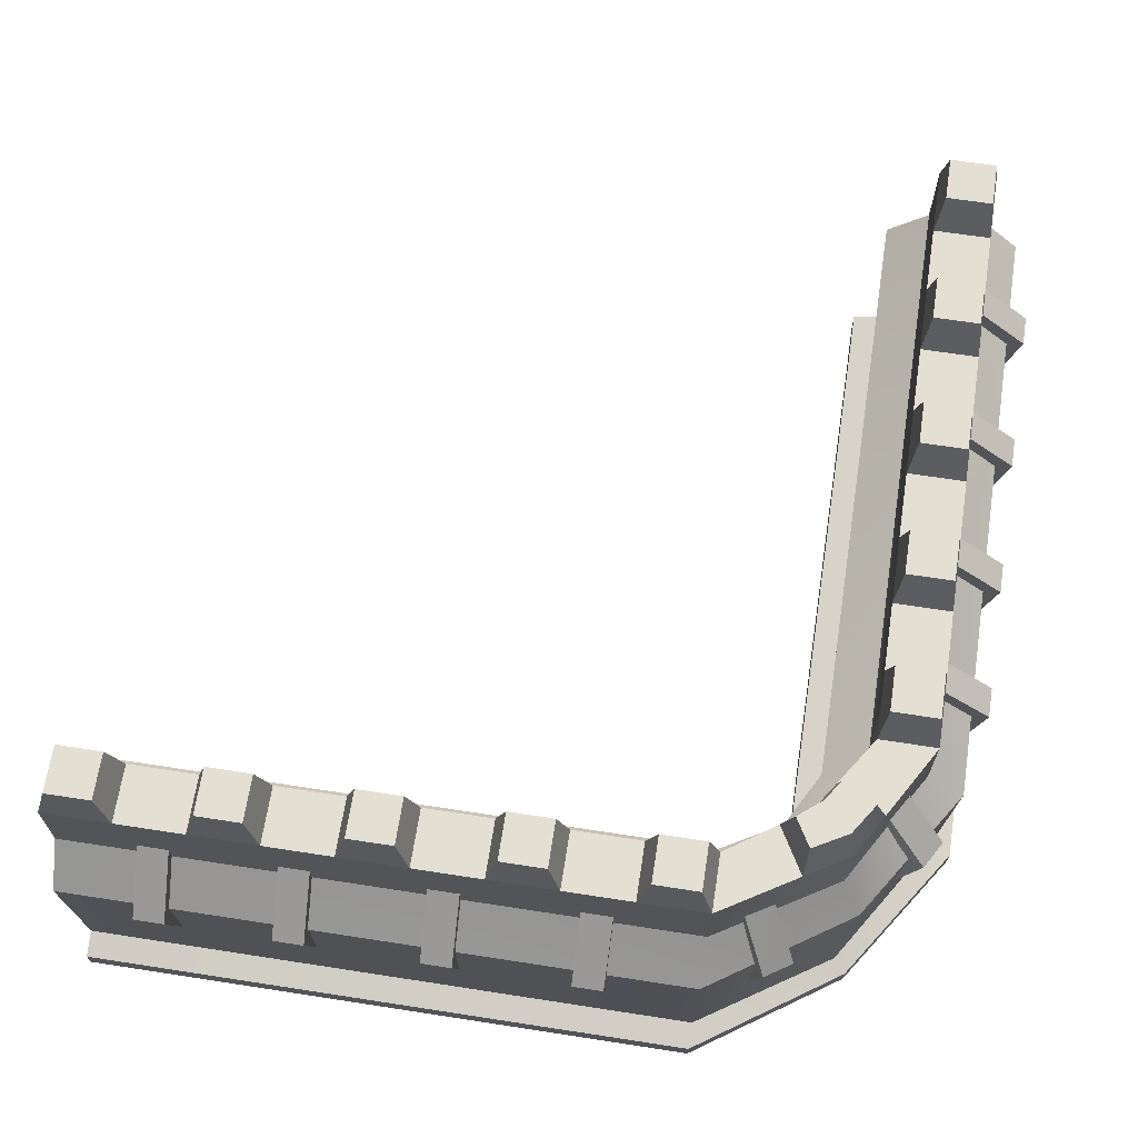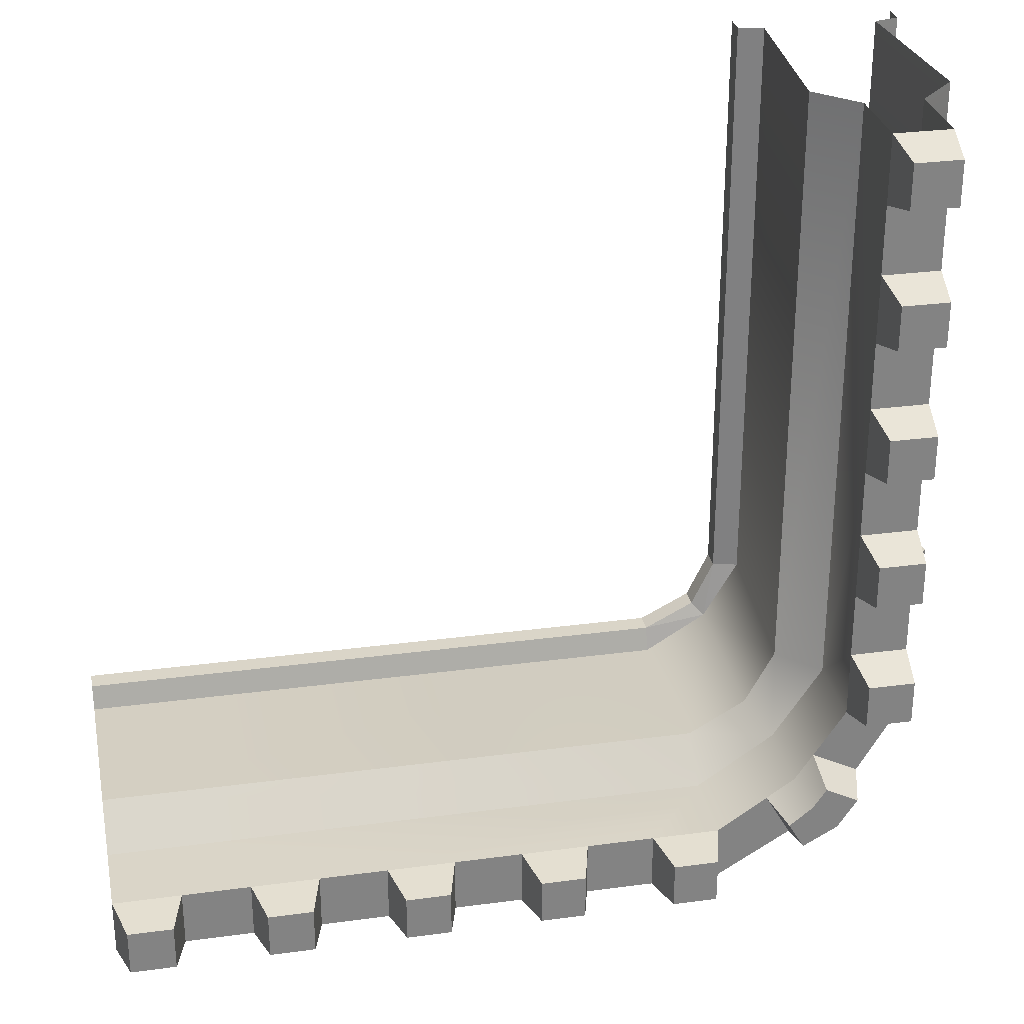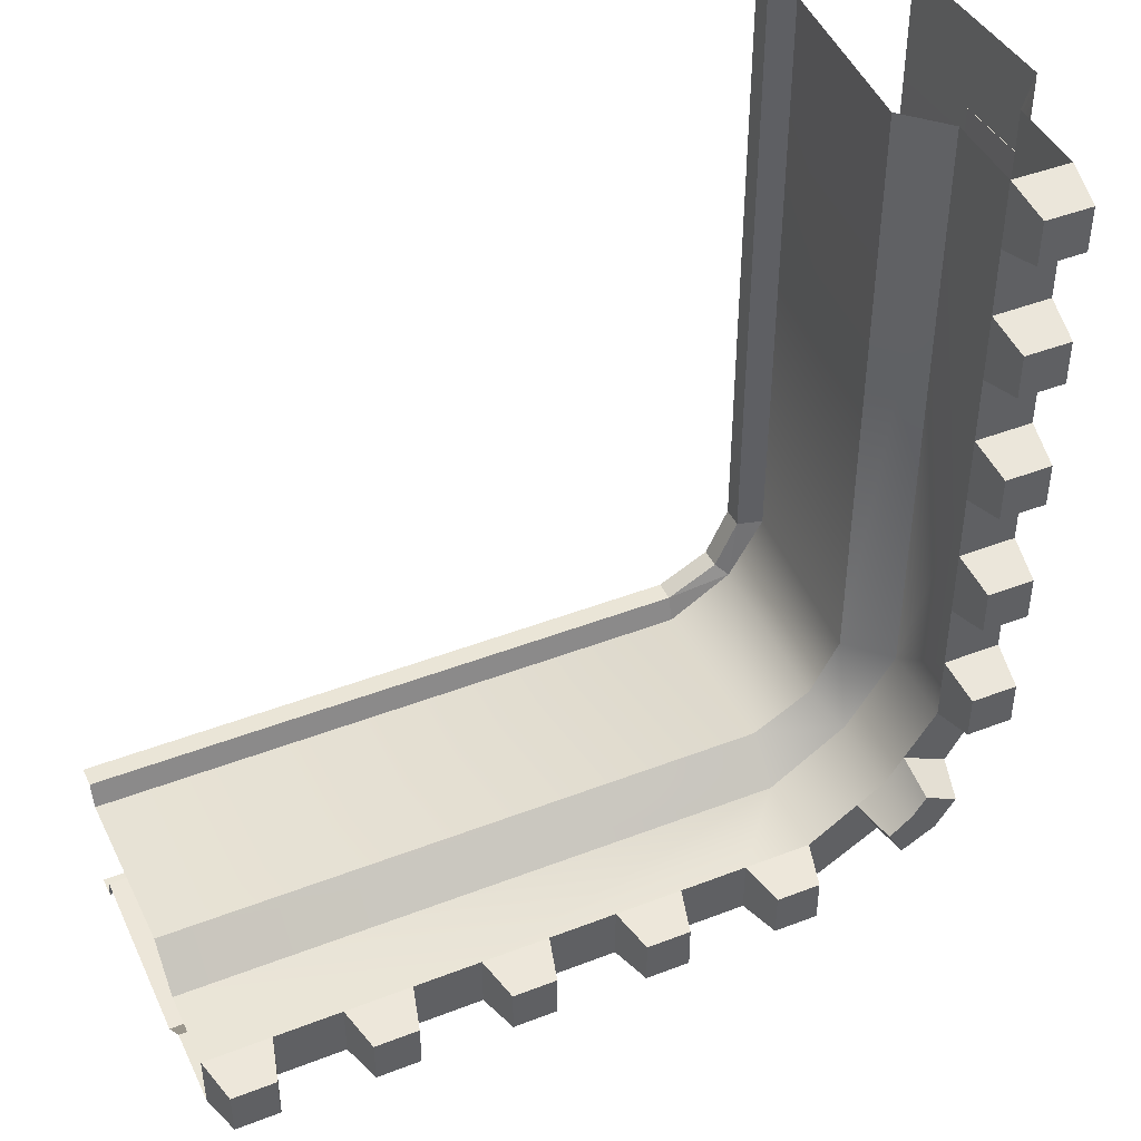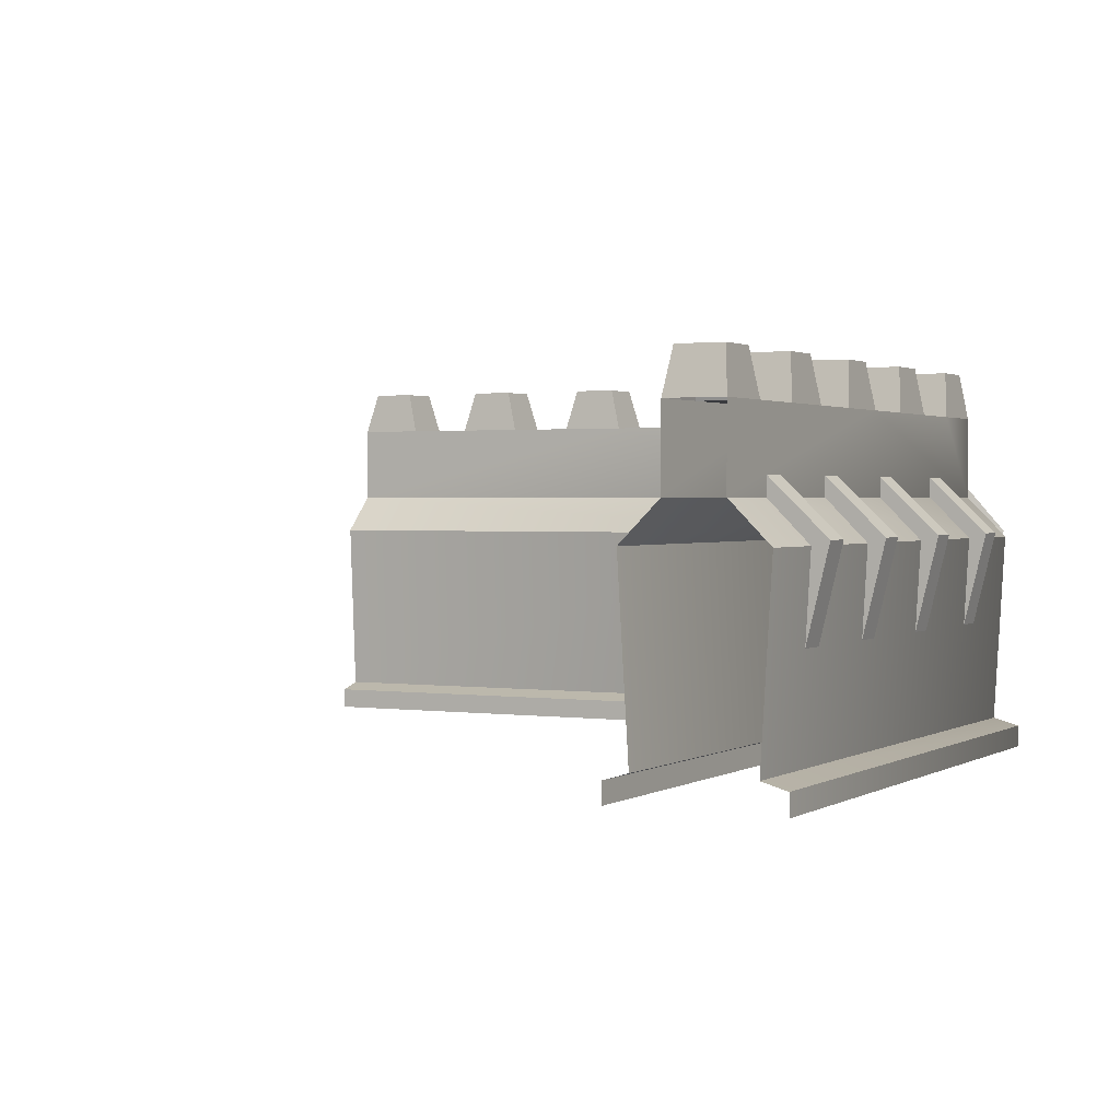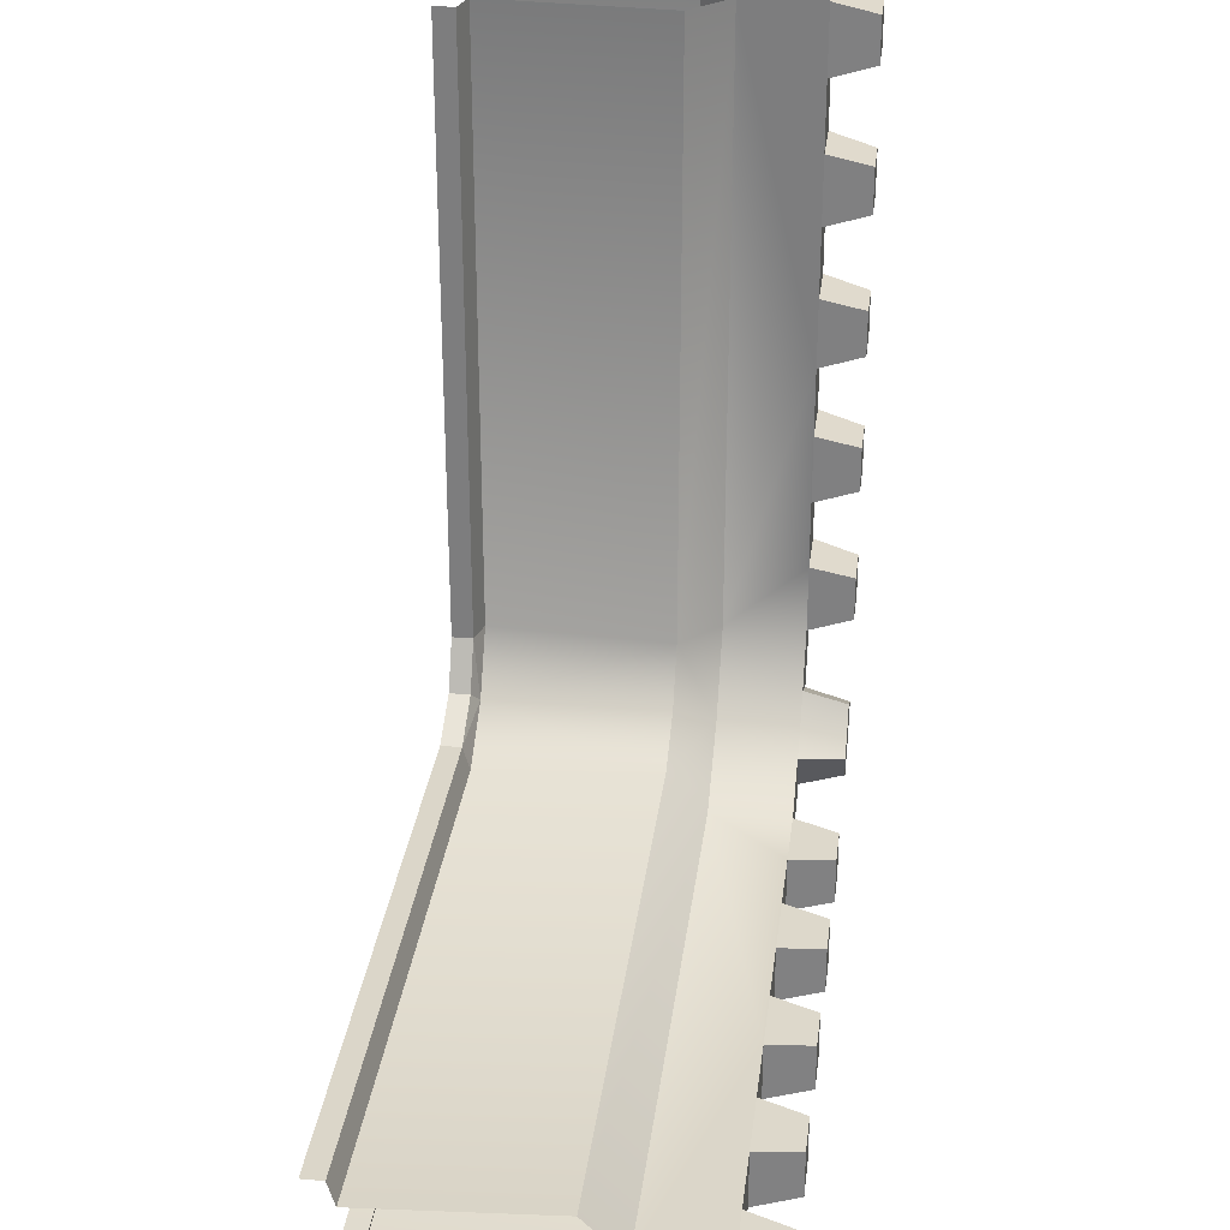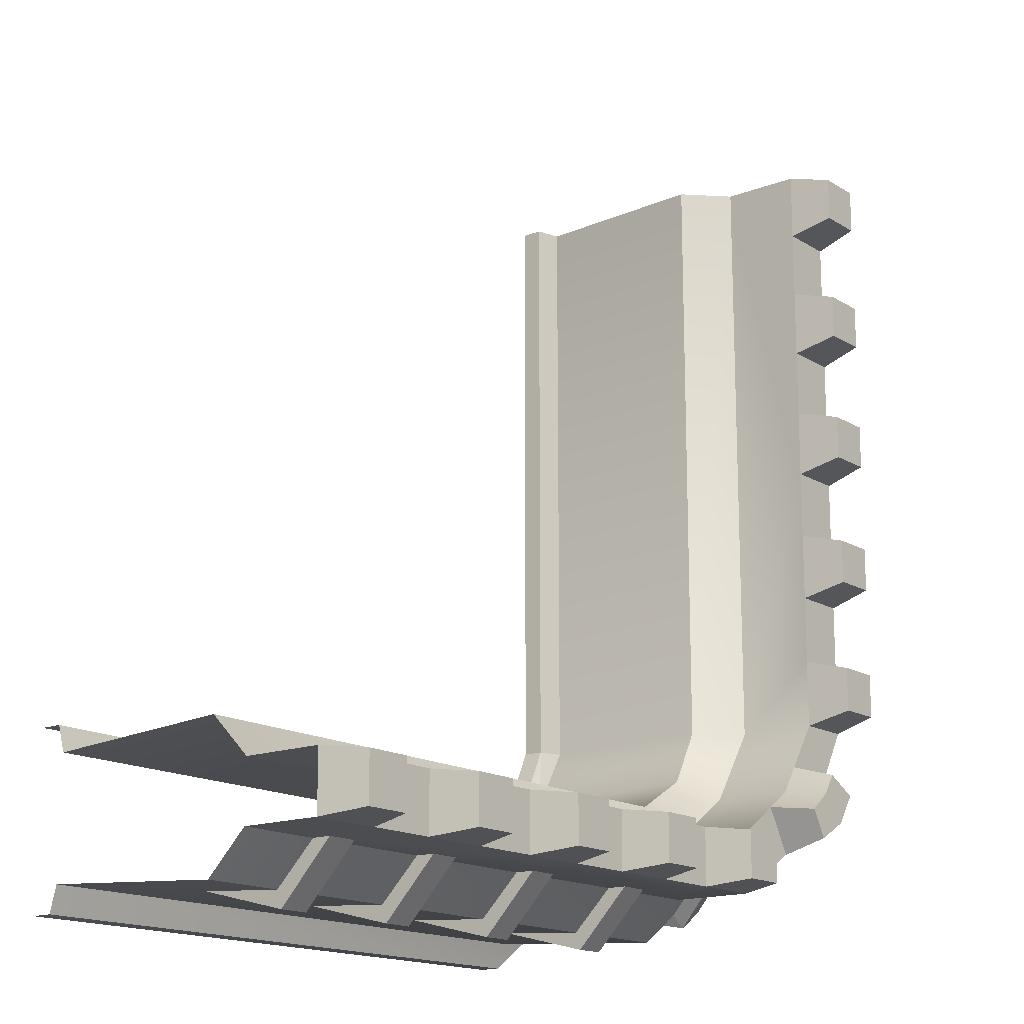
<metadata>
{"format":"obj","ext":"obj","renderer":"f3d","projection":"perspective","resolution":1024,"background":"white","views":[{"elev":66.6,"azim":-171.2,"up":"+Y"},{"elev":29.3,"azim":168.8,"up":"+Z"},{"elev":44.1,"azim":155.6,"up":"+Z"},{"elev":1.5,"azim":117.5,"up":"+Y"},{"elev":29.9,"azim":97.1,"up":"+Z"},{"elev":-16.0,"azim":128.5,"up":"+Z"}]}
</metadata>
<code>
v -0.6322 9.657 -6.99
v -0.6322 9.657 -5.84
v 0.5601 9.657 -5.84
v 1.72 5.462 -14.3
v 1.72 5.462 1.469
v 1.435 0.7305 1.469
v -1.792 5.462 1.469
v -1.792 5.462 -14.3
v -1.509 0.7305 -14.3
v 0.7014 6.48 1.469
v 0.7014 6.48 -14.3
v 0.7014 8.525 -7.291
v -0.7735 6.48 -14.3
v -0.7735 6.48 1.469
v -0.7735 8.525 -5.539
v -0.6322 9.657 -14
v -0.6322 9.657 -12.85
v 0.5601 9.657 -12.85
v -0.7735 8.525 -12.55
v -0.7735 8.525 -10.8
v 0.7014 8.525 -10.8
v -0.6322 9.657 -10.49
v -0.6322 9.657 -9.344
v 0.5601 9.657 -9.344
v -0.7735 8.525 -9.043
v -0.7735 8.525 -7.291
v 0.5601 9.657 1.168
v 0.5601 9.657 0.01803
v -0.6322 9.657 0.01803
v 0.7014 8.525 -0.2831
v 0.7014 8.525 -2.035
v -0.7735 8.525 -2.035
v 0.5601 9.657 -2.336
v 0.5601 9.657 -3.486
v -0.6322 9.657 -3.486
v 0.7014 8.525 -3.787
v 0.7014 8.525 -5.539
v 0.5601 9.657 -6.99
v -0.7735 8.525 -14.3
v 0.5601 9.657 -14
v 0.7014 8.525 -12.55
v 0.7014 8.525 -14.3
v 0.5601 9.657 -10.49
v 0.7014 8.525 -9.043
v -0.7735 8.525 -0.2831
v -0.7735 8.525 1.469
v -0.6322 9.657 1.168
v 0.7014 8.525 1.469
v -0.7735 8.525 -3.787
v -0.6322 9.657 -2.336
v -2.156 0.5465 -14.3
v -2.156 0.5465 1.469
v -2.156 0.008772 -14.3
v -2.156 0.008772 1.469
v 2.08 0.5465 1.469
v 2.08 0.5465 -14.3
v 2.08 0.008772 1.469
v 2.08 0.008772 -14.3
v -0.7357 6.474 -5.211
v -1.773 5.439 -5.211
v -2.223 5.587 -5.211
v -0.7357 6.474 -4.435
v -0.7357 7.003 -4.435
v -2.223 5.587 -4.435
v -0.7357 7.003 -5.211
v -1.649 3.245 -5.211
v -1.773 5.439 -4.435
v -1.649 3.245 -4.435
v -0.7357 6.474 -1.554
v -1.773 5.439 -1.554
v -2.223 5.587 -1.554
v -0.7357 6.474 -0.7774
v -0.7357 7.003 -0.7774
v -2.223 5.587 -0.7774
v -0.7357 7.003 -1.554
v -1.649 3.245 -1.554
v -1.773 5.439 -0.7774
v -1.649 3.245 -0.7774
v -0.7357 6.474 -8.804
v -1.773 5.439 -8.804
v -2.223 5.587 -8.804
v -0.7357 6.474 -8.028
v -0.7357 7.003 -8.028
v -2.223 5.587 -8.028
v -0.7357 7.003 -8.804
v -1.649 3.245 -8.804
v -1.773 5.439 -8.028
v -1.649 3.245 -8.028
v -0.7357 6.474 -12.21
v -1.773 5.439 -12.21
v -2.223 5.587 -12.21
v -0.7357 6.474 -11.44
v -0.7357 7.003 -11.44
v -2.223 5.587 -11.44
v -0.7357 7.003 -12.21
v -1.649 3.245 -12.21
v -1.773 5.439 -11.44
v -1.649 3.245 -11.44
v 12.45 9.657 -18.93
v 11.3 9.657 -18.93
v 11.3 9.657 -17.73
v 19.75 5.462 -16.57
v 3.987 5.462 -16.57
v 3.987 0.7305 -16.86
v 3.987 5.462 -20.09
v 19.75 5.462 -20.09
v 19.75 0.7305 -19.8
v 3.987 6.48 -17.59
v 19.75 6.48 -17.59
v 12.75 8.525 -17.59
v 19.75 6.48 -19.07
v 3.987 6.48 -19.07
v 10.99 8.525 -19.07
v 19.45 9.657 -18.93
v 18.3 9.657 -18.93
v 18.3 9.657 -17.73
v 18 8.525 -19.07
v 16.25 8.525 -19.07
v 16.25 8.525 -17.59
v 15.95 9.657 -18.93
v 14.8 9.657 -18.93
v 14.8 9.657 -17.73
v 14.5 8.525 -19.07
v 12.75 8.525 -19.07
v 4.288 9.657 -17.73
v 5.437 9.657 -17.73
v 5.437 9.657 -18.93
v 5.739 8.525 -17.59
v 7.491 8.525 -17.59
v 7.491 8.525 -19.07
v 7.792 9.657 -17.73
v 8.941 9.657 -17.73
v 8.941 9.657 -18.93
v 9.243 8.525 -17.59
v 10.99 8.525 -17.59
v 12.45 9.657 -17.73
v 19.75 8.525 -19.07
v 19.45 9.657 -17.73
v 18 8.525 -17.59
v 19.75 8.525 -17.59
v 15.95 9.657 -17.73
v 14.5 8.525 -17.59
v 5.739 8.525 -19.07
v 3.987 8.525 -19.07
v 4.288 9.657 -18.93
v 3.987 8.525 -17.59
v 9.243 8.525 -19.07
v 7.792 9.657 -18.93
v 19.75 0.5465 -20.45
v 3.987 0.5465 -20.45
v 19.75 0.008772 -20.45
v 3.987 0.008772 -20.45
v 3.987 0.5465 -16.21
v 19.75 0.5465 -16.21
v 3.987 0.008772 -16.21
v 19.75 0.008772 -16.21
v 10.67 6.474 -19.03
v 10.67 5.439 -20.07
v 10.67 5.587 -20.52
v 9.89 6.474 -19.03
v 9.89 7.003 -19.03
v 9.89 5.587 -20.52
v 10.67 7.003 -19.03
v 10.67 3.245 -19.94
v 9.89 5.439 -20.07
v 9.89 3.245 -19.94
v 7.009 6.474 -19.03
v 7.009 5.439 -20.07
v 7.009 5.587 -20.52
v 6.233 6.474 -19.03
v 6.233 7.003 -19.03
v 6.233 5.587 -20.52
v 7.009 7.003 -19.03
v 7.009 3.245 -19.94
v 6.233 5.439 -20.07
v 6.233 3.245 -19.94
v 14.26 6.474 -19.03
v 14.26 5.439 -20.07
v 14.26 5.587 -20.52
v 13.48 6.474 -19.03
v 13.48 7.003 -19.03
v 13.48 5.587 -20.52
v 14.26 7.003 -19.03
v 14.26 3.245 -19.94
v 13.48 5.439 -20.07
v 13.48 3.245 -19.94
v 17.67 6.474 -19.03
v 17.67 5.439 -20.07
v 17.67 5.587 -20.52
v 16.89 6.474 -19.03
v 16.89 7.003 -19.03
v 16.89 5.587 -20.52
v 17.67 7.003 -19.03
v 17.67 3.245 -19.94
v 16.89 5.439 -20.07
v 16.89 3.245 -19.94
v 2.671 0.5465 -15.54
v 2.671 0.008772 -15.54
v 2.349 0.7305 -15.86
v 2.491 5.462 -15.72
v 1.982 6.48 -16.22
v 2.714 8.525 -16.72
v 1.982 8.525 -16.22
v 2.049 8.525 -17.88
v 0.4252 5.462 -17.71
v 0.95 6.48 -17.22
v 3.987 0.7305 -19.8
v 0.5668 0.7305 -17.57
v 0.2434 0.5465 -17.89
v 0.2434 0.008772 -17.89
v 1.435 0.7305 -14.3
v 1.515 8.525 -15.52
v 0.6252 9.657 -16.29
v 1.485 9.657 -15.85
v 1.826 9.657 -16.36
v 0.3111 8.525 -16.14
v 0.95 8.525 -17.22
v 2.017 9.657 -17.55
v 1.131 9.657 -17.05
v 2.423 9.657 -16.84
v 0.09111 6.474 -15.7
v -0.5836 5.439 -16.12
v -0.9842 5.587 -16.32
v -0.309 6.474 -15.02
v -0.309 7.003 -15.02
v -1.389 5.587 -15.62
v -0.5083 3.245 -16.04
v -0.9889 5.439 -15.41
v -0.9304 3.245 -15.41
v 3.21 6.474 -18.56
v 2.797 5.439 -19.24
v 2.534 5.587 -19.6
v 2.545 6.474 -18.14
v 2.545 7.003 -18.14
v 1.853 5.587 -19.16
v 2.768 3.245 -19.14
v 2.117 5.439 -18.79
v 2.217 3.245 -18.77
v -1.509 0.7305 1.469
v 19.75 0.7305 -16.86
v 0.09111 7.003 -15.7
v 3.21 7.003 -18.56
f 1 2 3
f 4 5 6
f 7 8 9
f 10 11 12
f 13 14 15
f 10 5 4
f 13 8 7
f 16 17 18
f 19 20 21
f 22 23 24
f 25 26 12
f 27 28 29
f 30 31 32
f 33 34 35
f 36 37 15
f 12 38 3
f 26 1 38
f 15 2 1
f 37 3 2
f 39 16 40
f 19 17 16
f 41 18 17
f 42 40 18
f 21 43 24
f 20 22 43
f 25 23 22
f 44 24 23
f 30 28 27
f 45 29 28
f 46 47 29
f 48 27 47
f 36 34 33
f 49 35 34
f 32 50 35
f 31 33 50
f 30 48 10
f 31 30 10
f 36 31 10
f 37 36 10
f 11 21 44
f 11 44 12
f 11 41 21
f 11 42 41
f 19 39 13
f 20 19 13
f 25 20 13
f 26 25 13
f 14 32 49
f 14 49 15
f 14 46 45
f 14 45 32
f 9 51 52
f 51 53 54
f 6 55 56
f 55 57 58
f 59 60 61
f 62 63 64
f 64 63 65
f 61 60 66
f 67 68 66
f 67 64 68
f 61 66 68
f 69 70 71
f 72 73 74
f 74 73 75
f 71 70 76
f 77 78 76
f 77 74 78
f 71 76 78
f 79 80 81
f 82 83 84
f 84 83 85
f 81 80 86
f 87 88 86
f 87 84 88
f 81 86 88
f 89 90 91
f 92 93 94
f 94 93 95
f 91 90 96
f 97 98 96
f 97 94 98
f 91 96 98
f 99 100 101
f 102 103 104
f 105 106 107
f 108 109 110
f 111 112 113
f 108 103 102
f 111 106 105
f 114 115 116
f 117 118 119
f 120 121 122
f 123 124 110
f 125 126 127
f 128 129 130
f 131 132 133
f 134 135 113
f 110 136 101
f 124 99 136
f 113 100 99
f 135 101 100
f 137 114 138
f 117 115 114
f 139 116 115
f 140 138 116
f 119 141 122
f 118 120 141
f 123 121 120
f 142 122 121
f 128 126 125
f 143 127 126
f 144 145 127
f 146 125 145
f 134 132 131
f 147 133 132
f 130 148 133
f 129 131 148
f 128 146 108
f 129 128 108
f 134 129 108
f 135 134 108
f 109 119 142
f 109 142 110
f 109 139 119
f 109 140 139
f 117 137 111
f 118 117 111
f 123 118 111
f 124 123 111
f 112 130 147
f 112 147 113
f 112 144 143
f 112 143 130
f 107 149 150
f 149 151 152
f 104 153 154
f 153 155 156
f 157 158 159
f 160 161 162
f 162 161 163
f 159 158 164
f 165 166 164
f 165 162 166
f 159 164 166
f 167 168 169
f 170 171 172
f 172 171 173
f 169 168 174
f 175 176 174
f 175 172 176
f 169 174 176
f 177 178 179
f 180 181 182
f 182 181 183
f 179 178 184
f 185 186 184
f 185 182 186
f 179 184 186
f 187 188 189
f 190 191 192
f 192 191 193
f 189 188 194
f 195 196 194
f 195 192 196
f 189 194 196
f 197 198 155
f 199 197 153
f 103 200 199
f 201 200 103
f 202 203 201
f 204 202 146
f 144 112 204
f 205 206 112
f 207 208 205
f 209 208 207
f 210 209 150
f 58 198 197
f 199 211 56
f 4 211 199
f 201 11 4
f 212 11 201
f 213 214 215
f 206 216 217
f 205 8 13
f 9 8 205
f 209 51 9
f 51 209 210
f 218 219 215
f 216 39 42
f 203 215 214
f 203 202 220
f 202 204 218
f 217 219 218
f 217 216 213
f 212 214 213
f 112 206 204
f 206 217 204
f 13 39 216
f 206 13 216
f 212 42 11
f 108 146 202
f 221 222 223
f 224 225 226
f 223 226 225
f 223 222 227
f 228 229 227
f 228 226 229
f 223 227 229
f 230 231 232
f 233 234 235
f 232 235 234
f 232 231 236
f 237 238 236
f 237 235 238
f 232 236 238
f 3 38 1
f 6 211 4
f 9 239 7
f 12 37 10
f 15 26 13
f 4 11 10
f 7 14 13
f 18 40 16
f 21 41 19
f 24 43 22
f 12 44 25
f 29 47 27
f 32 45 30
f 35 50 33
f 15 49 36
f 3 37 12
f 38 12 26
f 1 26 15
f 2 15 37
f 40 42 39
f 16 39 19
f 17 19 41
f 18 41 42
f 24 44 21
f 43 21 20
f 22 20 25
f 23 25 44
f 27 48 30
f 28 30 45
f 29 45 46
f 47 46 48
f 33 31 36
f 34 36 49
f 35 49 32
f 50 32 31
f 52 239 9
f 54 52 51
f 56 211 6
f 58 56 55
f 61 65 59
f 64 67 62
f 65 61 64
f 66 60 67
f 68 64 61
f 71 75 69
f 74 77 72
f 75 71 74
f 76 70 77
f 78 74 71
f 81 85 79
f 84 87 82
f 85 81 84
f 86 80 87
f 88 84 81
f 91 95 89
f 94 97 92
f 95 91 94
f 96 90 97
f 98 94 91
f 101 136 99
f 104 240 102
f 107 207 105
f 110 135 108
f 113 124 111
f 102 109 108
f 105 112 111
f 116 138 114
f 119 139 117
f 122 141 120
f 110 142 123
f 127 145 125
f 130 143 128
f 133 148 131
f 113 147 134
f 101 135 110
f 136 110 124
f 99 124 113
f 100 113 135
f 138 140 137
f 114 137 117
f 115 117 139
f 116 139 140
f 122 142 119
f 141 119 118
f 120 118 123
f 121 123 142
f 125 146 128
f 126 128 143
f 127 143 144
f 145 144 146
f 131 129 134
f 132 134 147
f 133 147 130
f 148 130 129
f 150 207 107
f 152 150 149
f 154 240 104
f 156 154 153
f 159 163 157
f 162 165 160
f 163 159 162
f 164 158 165
f 166 162 159
f 169 173 167
f 172 175 170
f 173 169 172
f 174 168 175
f 176 172 169
f 179 183 177
f 182 185 180
f 183 179 182
f 184 178 185
f 186 182 179
f 189 193 187
f 192 195 190
f 193 189 192
f 194 188 195
f 196 192 189
f 155 153 197
f 153 104 199
f 199 104 103
f 103 108 201
f 201 108 202
f 146 144 204
f 112 105 205
f 205 105 207
f 207 150 209
f 150 152 210
f 197 56 58
f 56 197 199
f 199 200 4
f 4 200 201
f 201 203 212
f 215 219 213
f 13 206 205
f 205 208 9
f 9 208 209
f 210 53 51
f 215 220 218
f 42 212 216
f 214 212 203
f 220 215 203
f 218 220 202
f 218 204 217
f 213 219 217
f 213 216 212
f 223 241 221
f 226 228 224
f 225 241 223
f 227 222 228
f 229 226 223
f 232 242 230
f 235 237 233
f 234 242 232
f 236 231 237
f 238 235 232

</code>
